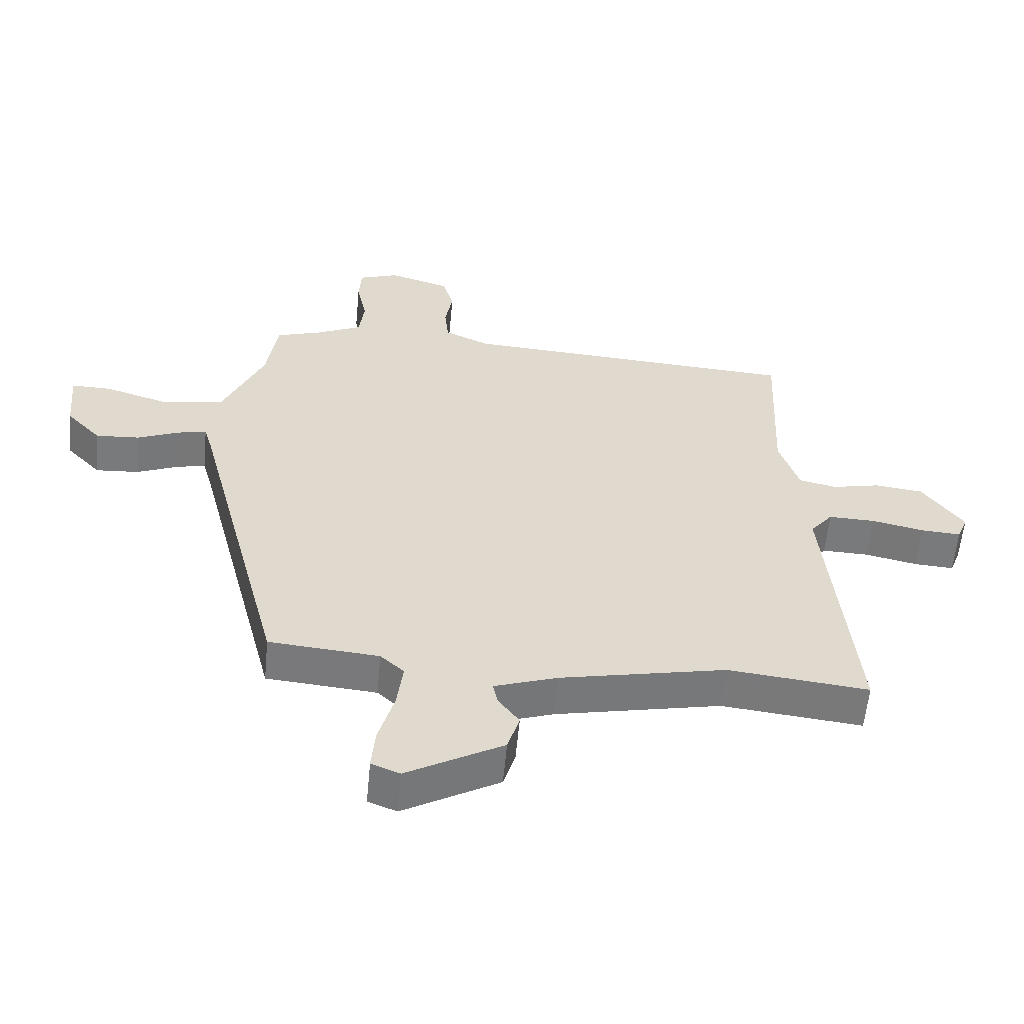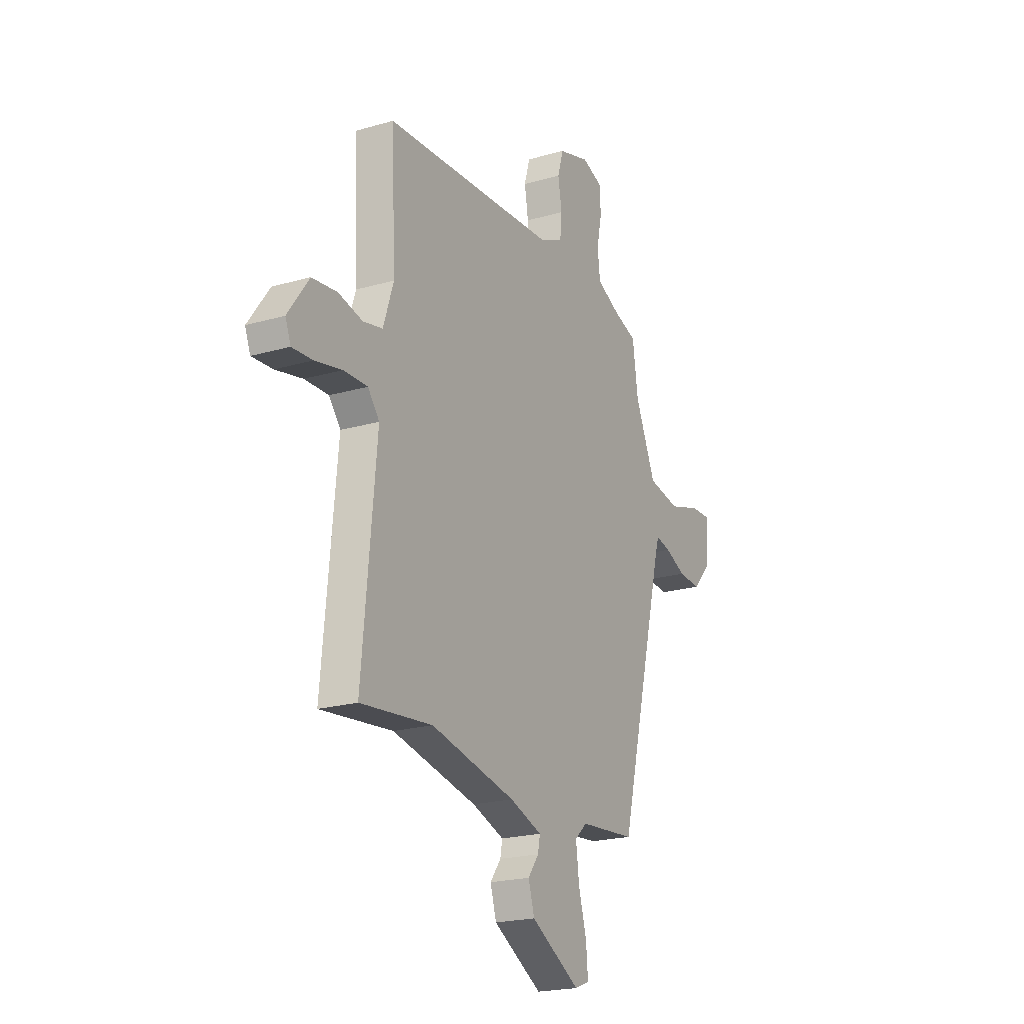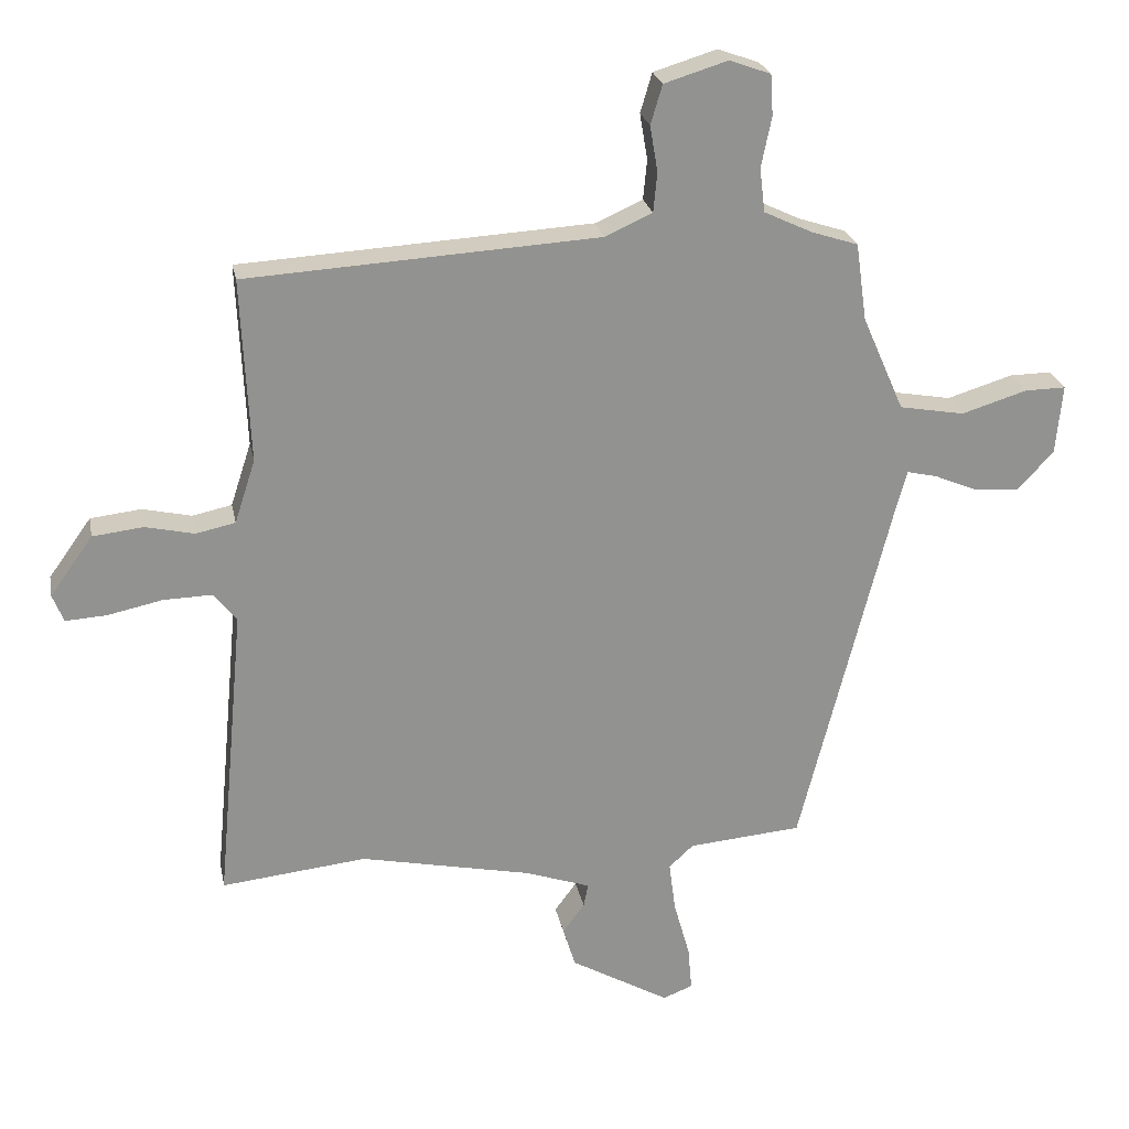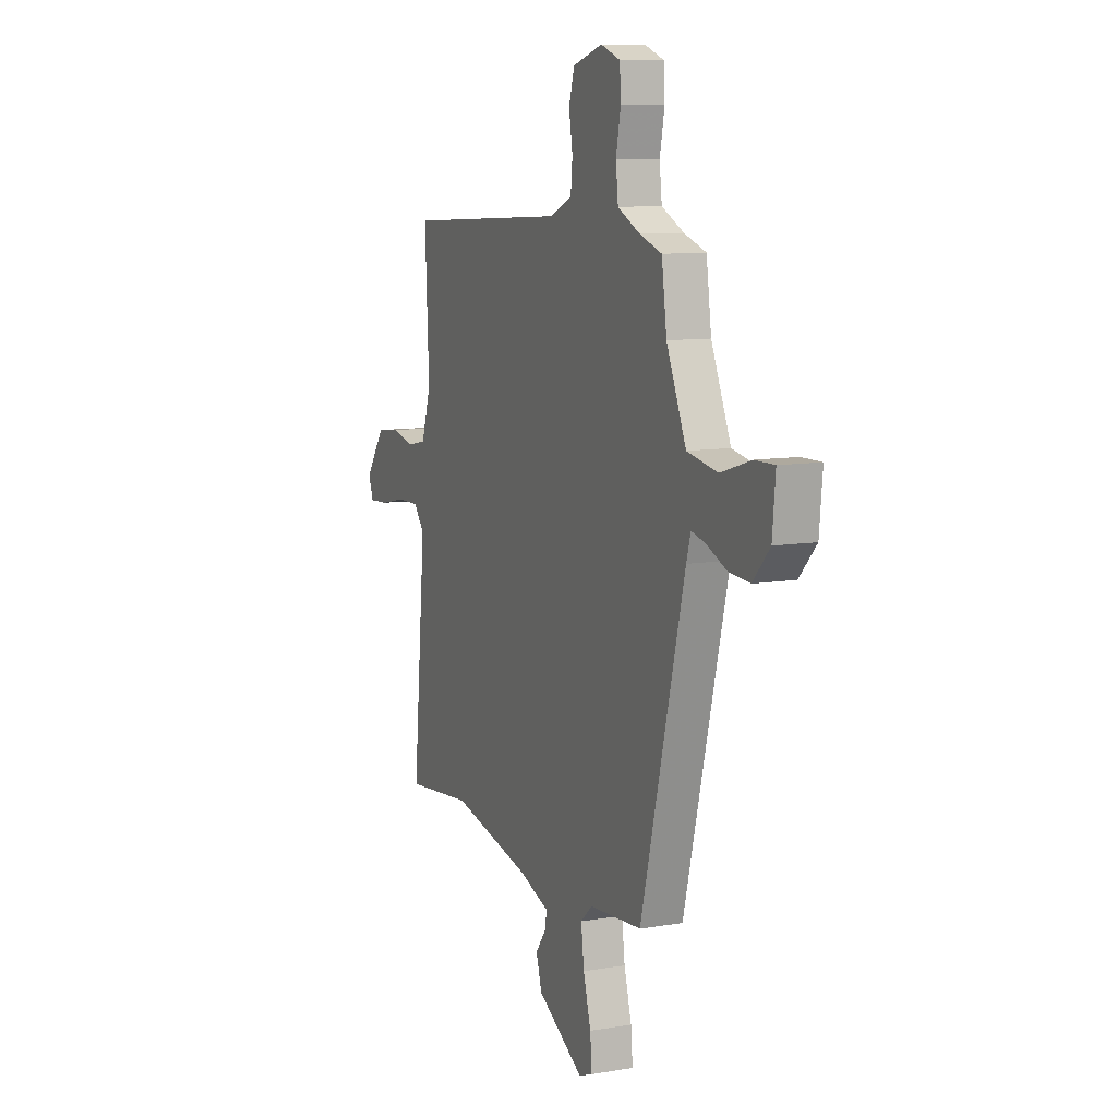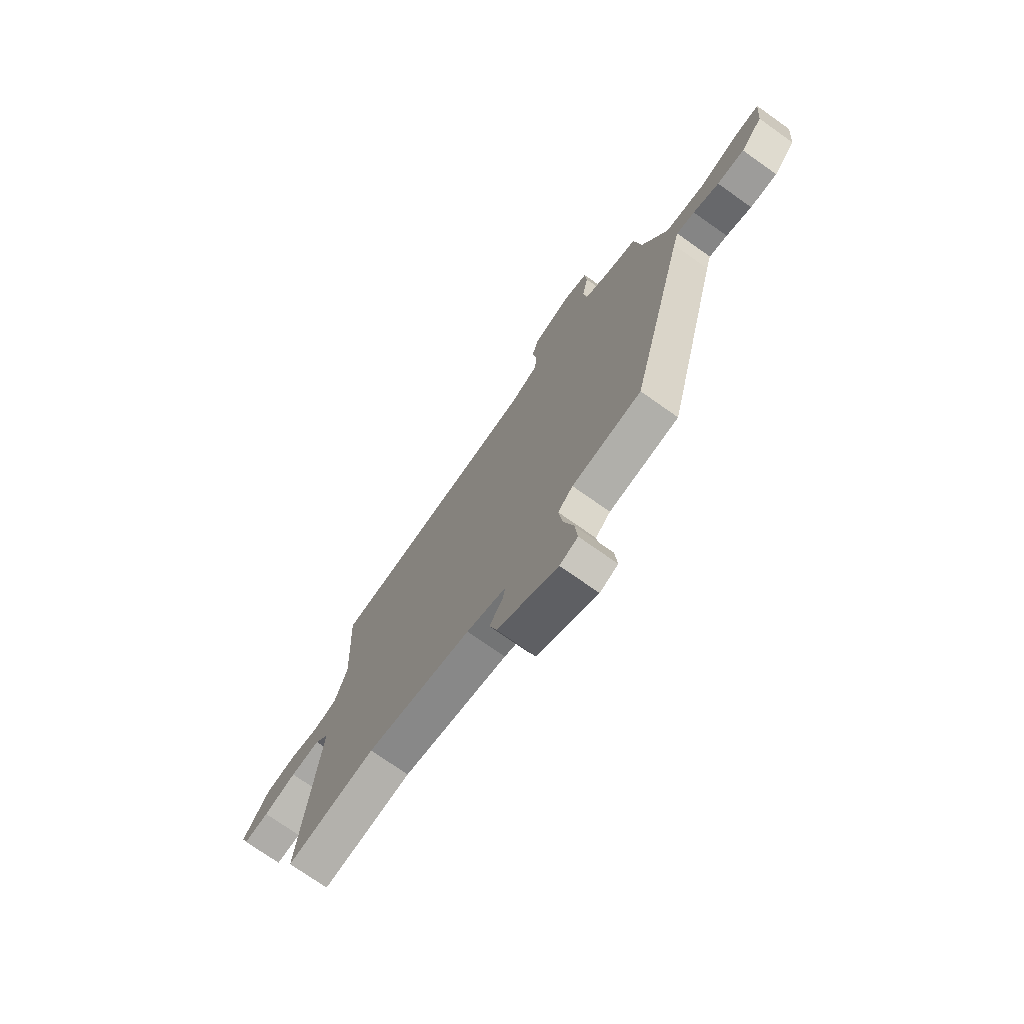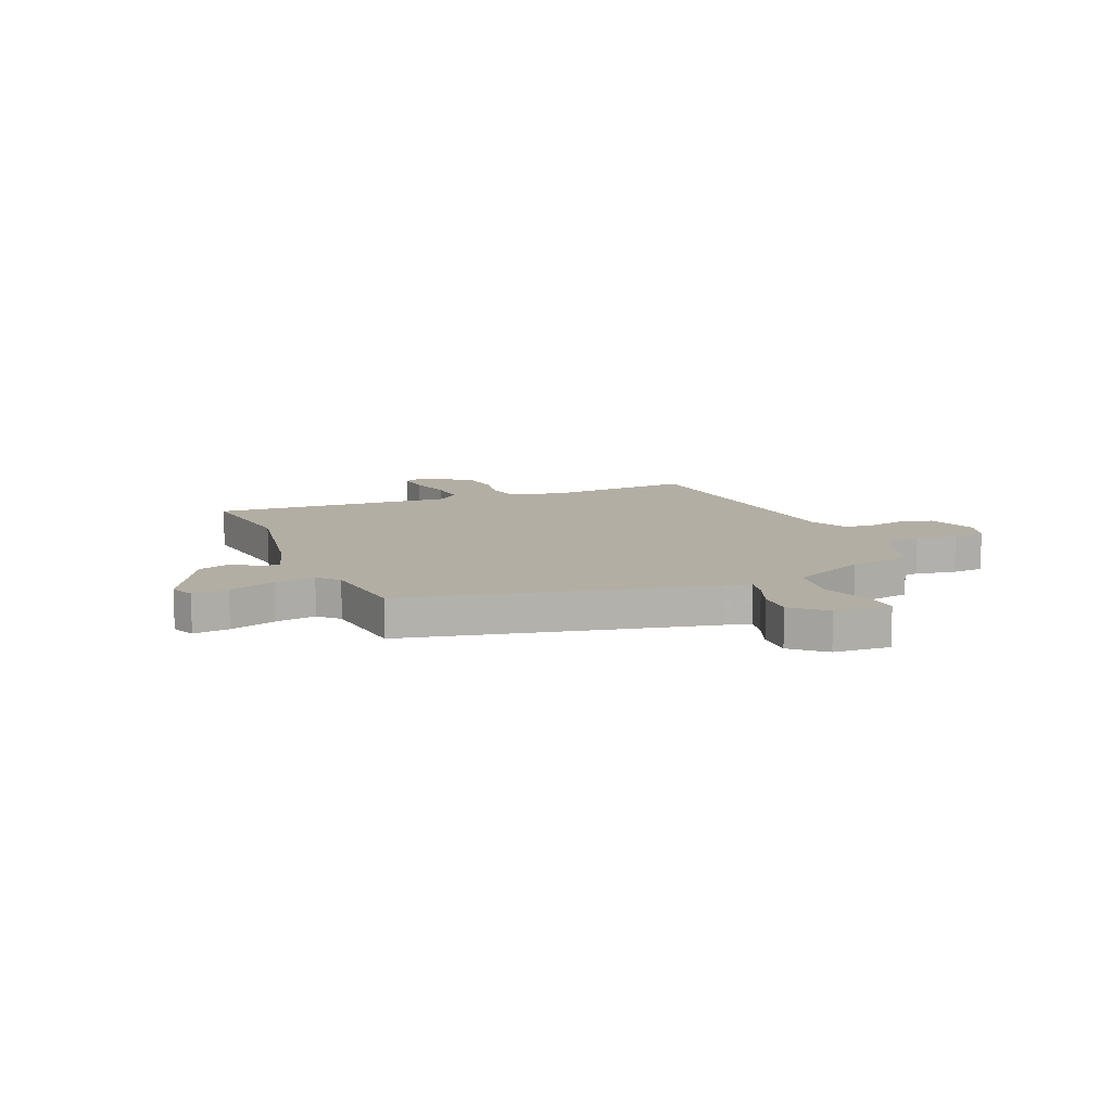
<metadata>
{"format":"obj","ext":"obj","renderer":"f3d","projection":"perspective","resolution":1024,"background":"white","views":[{"elev":-58.1,"azim":-5.4,"up":"+Z"},{"elev":-21.1,"azim":117.3,"up":"+Z"},{"elev":24.1,"azim":169.1,"up":"+Z"},{"elev":9.9,"azim":-113.5,"up":"+Z"},{"elev":-73.7,"azim":-125.3,"up":"+Z"},{"elev":11.0,"azim":-114.5,"up":"+Y"}]}
</metadata>
<code>
v 0.498 0.07 0.5
v 0.485 0.07 0.216
v 0.517 0.07 0.118
v 0.578 0.07 0.105
v 0.654 0.07 0.122
v 0.732 0.07 0.113
v 0.798 0.07 0.021
v 0.781 0.07 -0.022
v 0.717 0.07 -0.018
v 0.633 0.07 0
v 0.558 0.07 0.002
v 0.522 0.07 -0.043
v 0.566 0.07 -0.507
v 0.341 0.07 -0.483
v 0.075 0.07 -0.539
v -0.026 0.07 -0.574
v -0.019 0.07 -0.61
v 0.015 0.07 -0.656
v -0.004 0.07 -0.719
v -0.158 0.07 -0.807
v -0.204 0.07 -0.789
v -0.198 0.07 -0.72
v -0.173 0.07 -0.631
v -0.163 0.07 -0.553
v -0.201 0.07 -0.518
v -0.377 0.07 -0.503
v -0.522 0.07 0.07
v -0.536 0.07 0.119
v -0.583 0.07 0.108
v -0.649 0.07 0.08
v -0.719 0.07 0.075
v -0.775 0.07 0.135
v -0.785 0.07 0.243
v -0.721 0.07 0.242
v -0.62 0.07 0.211
v -0.519 0.07 0.229
v -0.454 0.07 0.377
v -0.437 0.07 0.497
v -0.364 0.07 0.521
v -0.29 0.07 0.556
v -0.282 0.07 0.624
v -0.298 0.07 0.702
v -0.294 0.07 0.765
v -0.23 0.07 0.788
v -0.132 0.07 0.758
v -0.114 0.07 0.697
v -0.126 0.07 0.626
v -0.12 0.07 0.565
v -0.047 0.07 0.532
v 0.498 0 0.5
v 0.485 0 0.216
v 0.517 0 0.118
v 0.578 0 0.105
v 0.654 0 0.122
v 0.732 0 0.113
v 0.798 0 0.021
v 0.781 0 -0.022
v 0.717 0 -0.018
v 0.633 0 0
v 0.558 0 0.002
v 0.522 0 -0.043
v 0.566 0 -0.507
v 0.341 0 -0.483
v 0.075 0 -0.539
v -0.026 0 -0.574
v -0.019 0 -0.61
v 0.015 0 -0.656
v -0.004 0 -0.719
v -0.158 0 -0.807
v -0.204 0 -0.789
v -0.198 0 -0.72
v -0.173 0 -0.631
v -0.163 0 -0.553
v -0.201 0 -0.518
v -0.377 0 -0.503
v -0.522 0 0.07
v -0.536 0 0.119
v -0.583 0 0.108
v -0.649 0 0.08
v -0.719 0 0.075
v -0.775 0 0.135
v -0.785 0 0.243
v -0.721 0 0.242
v -0.62 0 0.211
v -0.519 0 0.229
v -0.454 0 0.377
v -0.437 0 0.497
v -0.364 0 0.521
v -0.29 0 0.556
v -0.282 0 0.624
v -0.298 0 0.702
v -0.294 0 0.765
v -0.23 0 0.788
v -0.132 0 0.758
v -0.114 0 0.697
v -0.126 0 0.626
v -0.12 0 0.565
v -0.047 0 0.532
f 44 45 46 47
f 44 47 48
f 41 42 43 44
f 40 41 44 48
f 39 40 48 49
f 37 38 39 49
f 32 33 34 35
f 32 35 36
f 29 30 31 32
f 28 29 32 36
f 27 28 36 37
f 25 26 27 37
f 20 21 22 23
f 20 23 24
f 17 18 19 20
f 16 17 20 24
f 15 16 24 25
f 12 13 14
f 12 14 15 25
f 7 8 9 10
f 7 10 11
f 4 5 6 7
f 3 4 7 11
f 37 49 1 2
f 25 37 2 3
f 3 11 12 25
f 96 95 94 93
f 97 96 93
f 93 92 91 90
f 97 93 90 89
f 98 97 89 88
f 98 88 87 86
f 84 83 82 81
f 85 84 81
f 81 80 79 78
f 85 81 78 77
f 86 85 77 76
f 86 76 75 74
f 72 71 70 69
f 73 72 69
f 69 68 67 66
f 73 69 66 65
f 74 73 65 64
f 63 62 61
f 74 64 63 61
f 59 58 57 56
f 60 59 56
f 56 55 54 53
f 60 56 53 52
f 51 50 98 86
f 52 51 86 74
f 74 61 60 52
f 1 50 51 2
f 2 51 52 3
f 3 52 53 4
f 4 53 54 5
f 5 54 55 6
f 6 55 56 7
f 7 56 57 8
f 8 57 58 9
f 9 58 59 10
f 10 59 60 11
f 11 60 61 12
f 12 61 62 13
f 13 62 63 14
f 14 63 64 15
f 15 64 65 16
f 16 65 66 17
f 17 66 67 18
f 18 67 68 19
f 19 68 69 20
f 20 69 70 21
f 21 70 71 22
f 22 71 72 23
f 23 72 73 24
f 24 73 74 25
f 25 74 75 26
f 26 75 76 27
f 27 76 77 28
f 28 77 78 29
f 29 78 79 30
f 30 79 80 31
f 31 80 81 32
f 32 81 82 33
f 33 82 83 34
f 34 83 84 35
f 35 84 85 36
f 36 85 86 37
f 37 86 87 38
f 38 87 88 39
f 39 88 89 40
f 40 89 90 41
f 41 90 91 42
f 42 91 92 43
f 43 92 93 44
f 44 93 94 45
f 45 94 95 46
f 46 95 96 47
f 47 96 97 48
f 48 97 98 49
f 49 98 50 1

</code>
